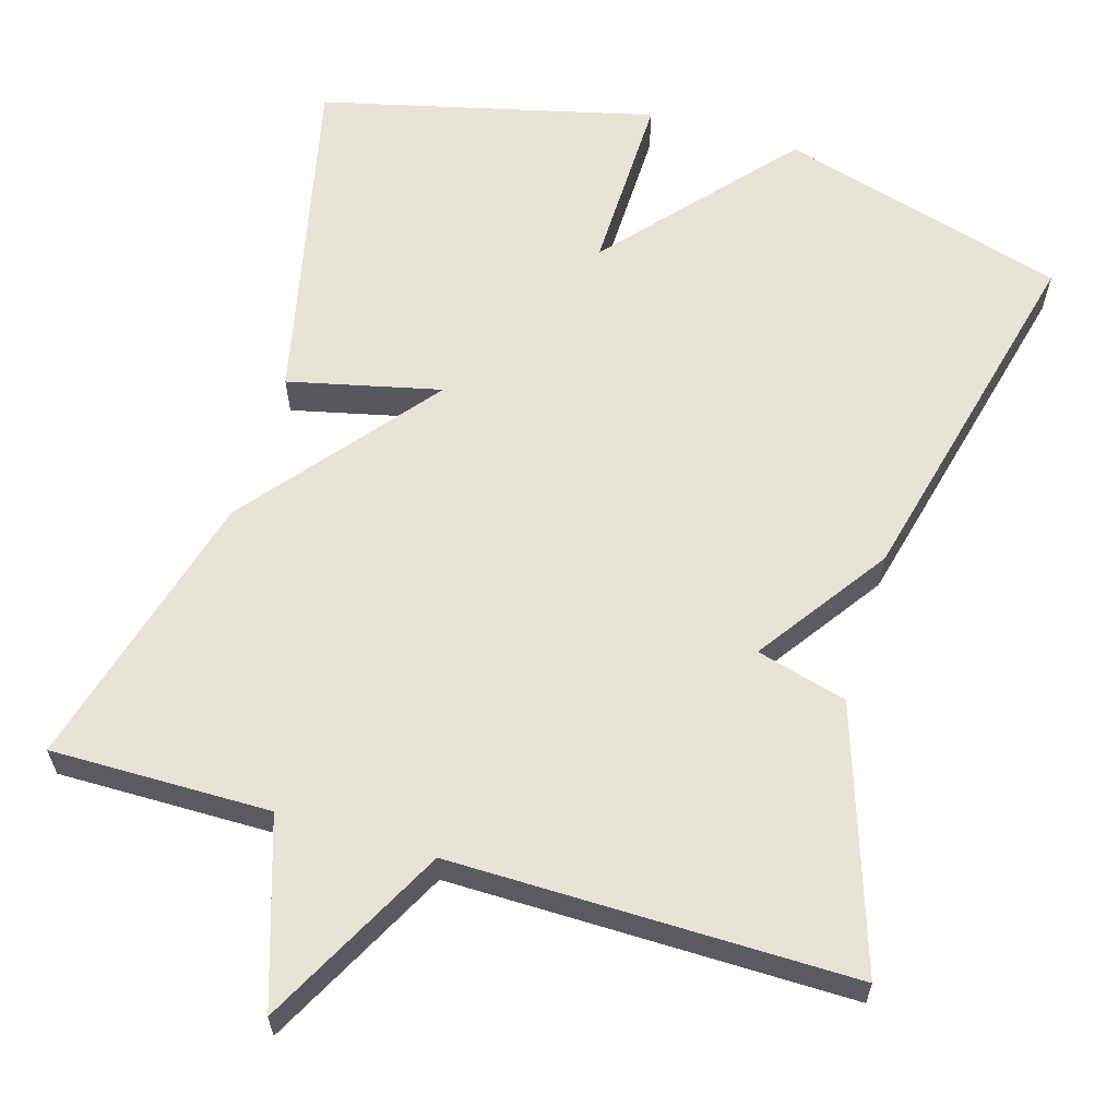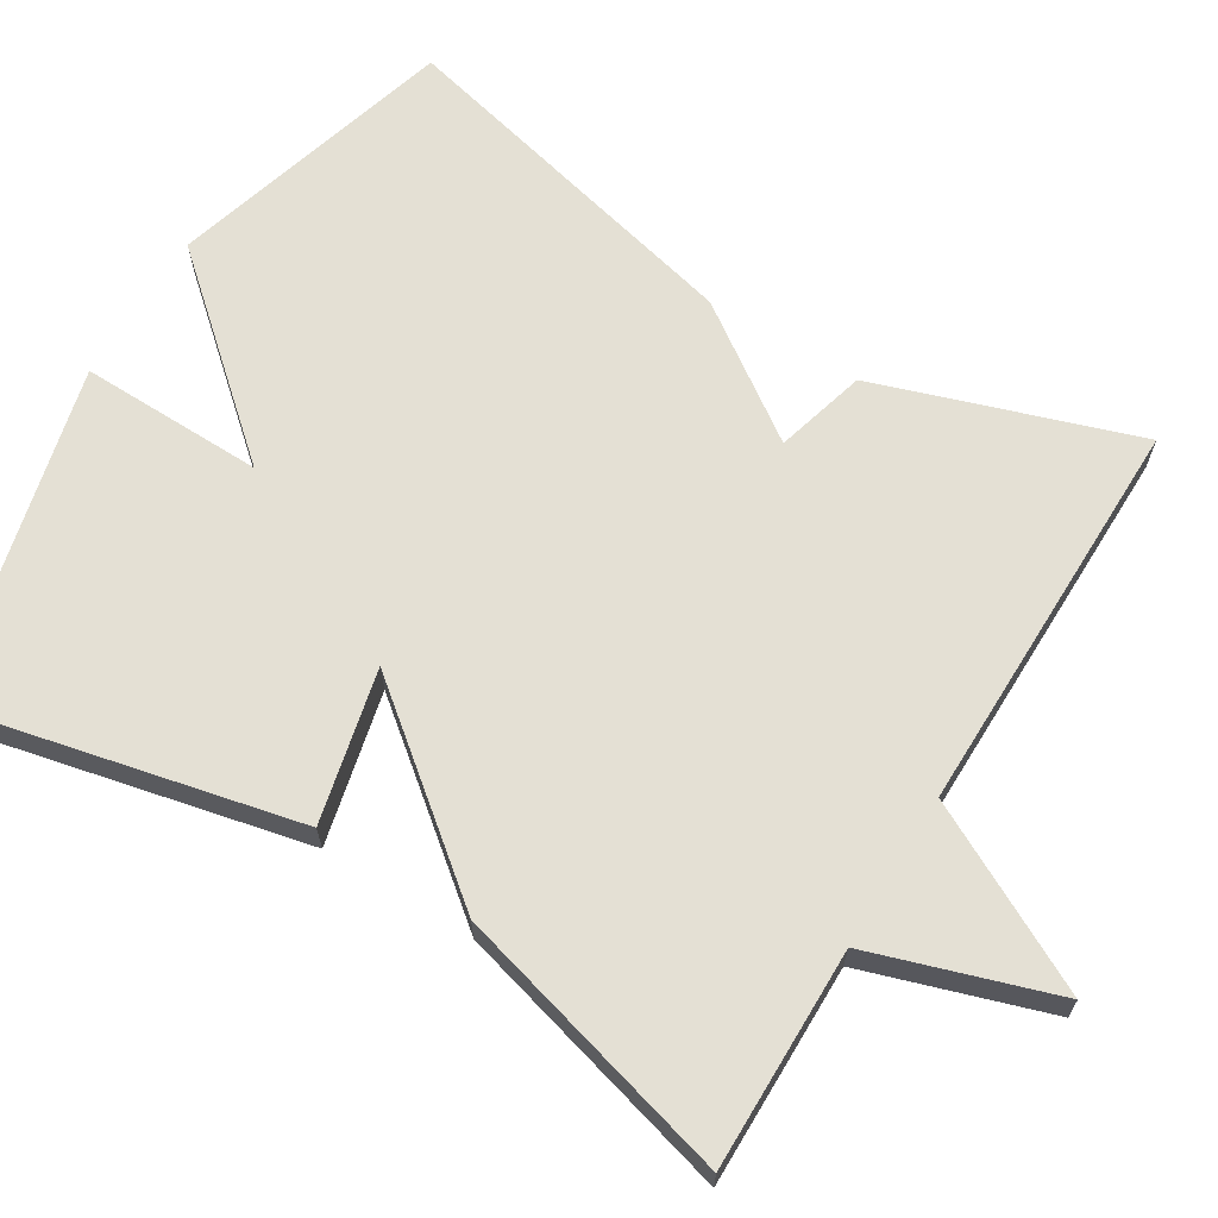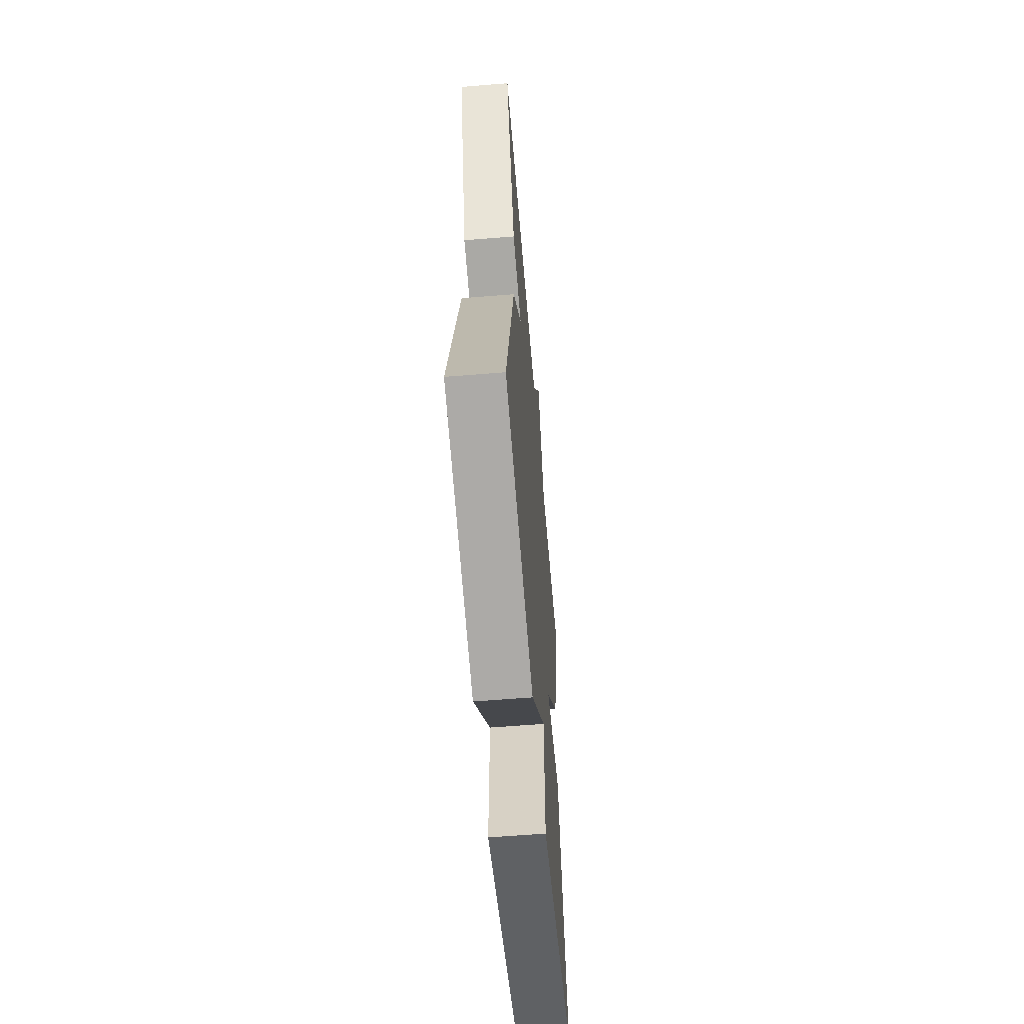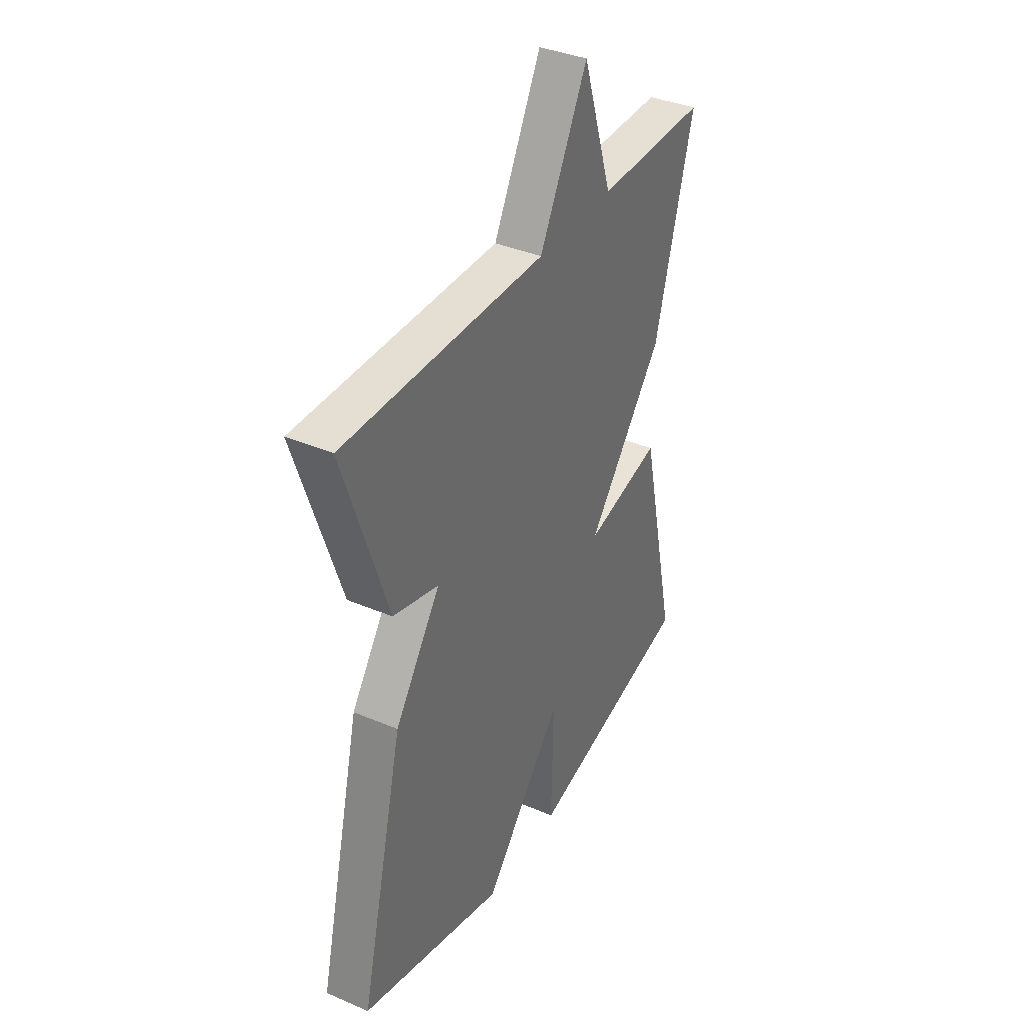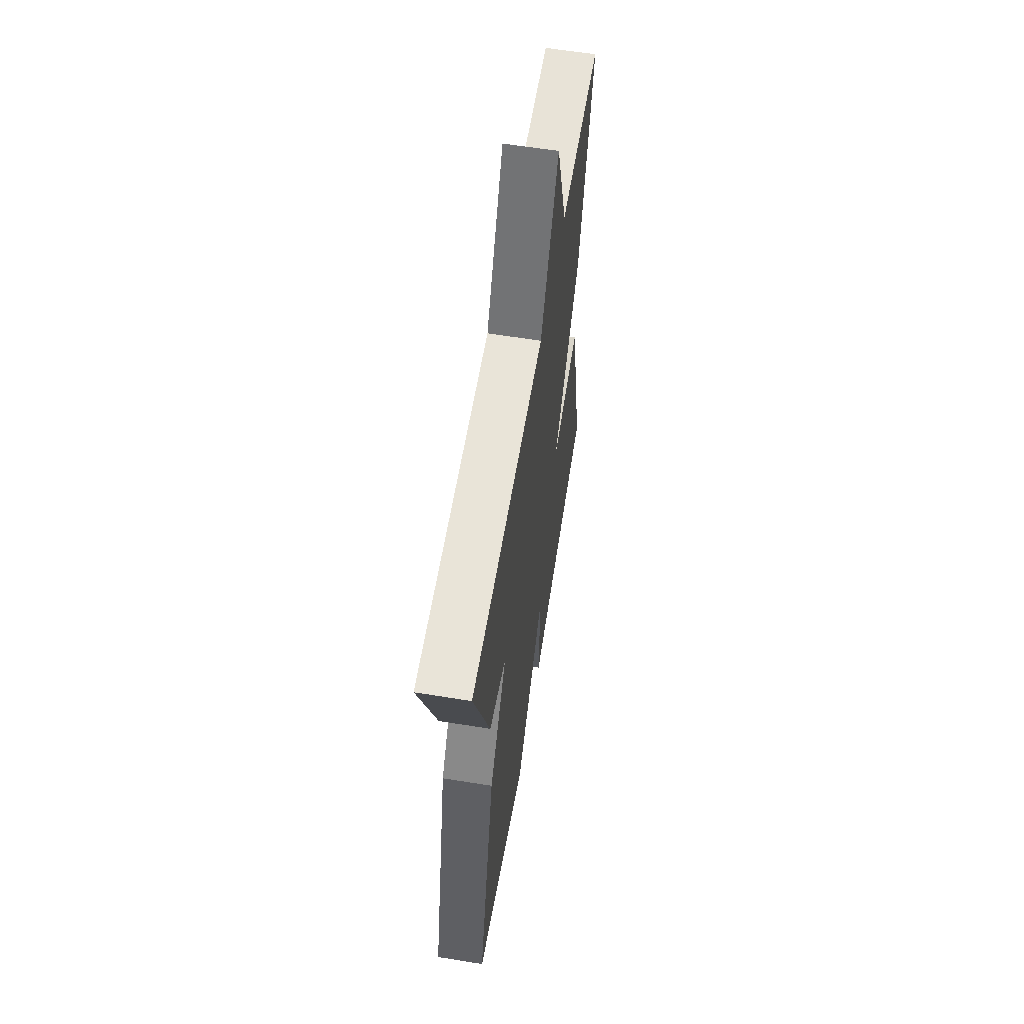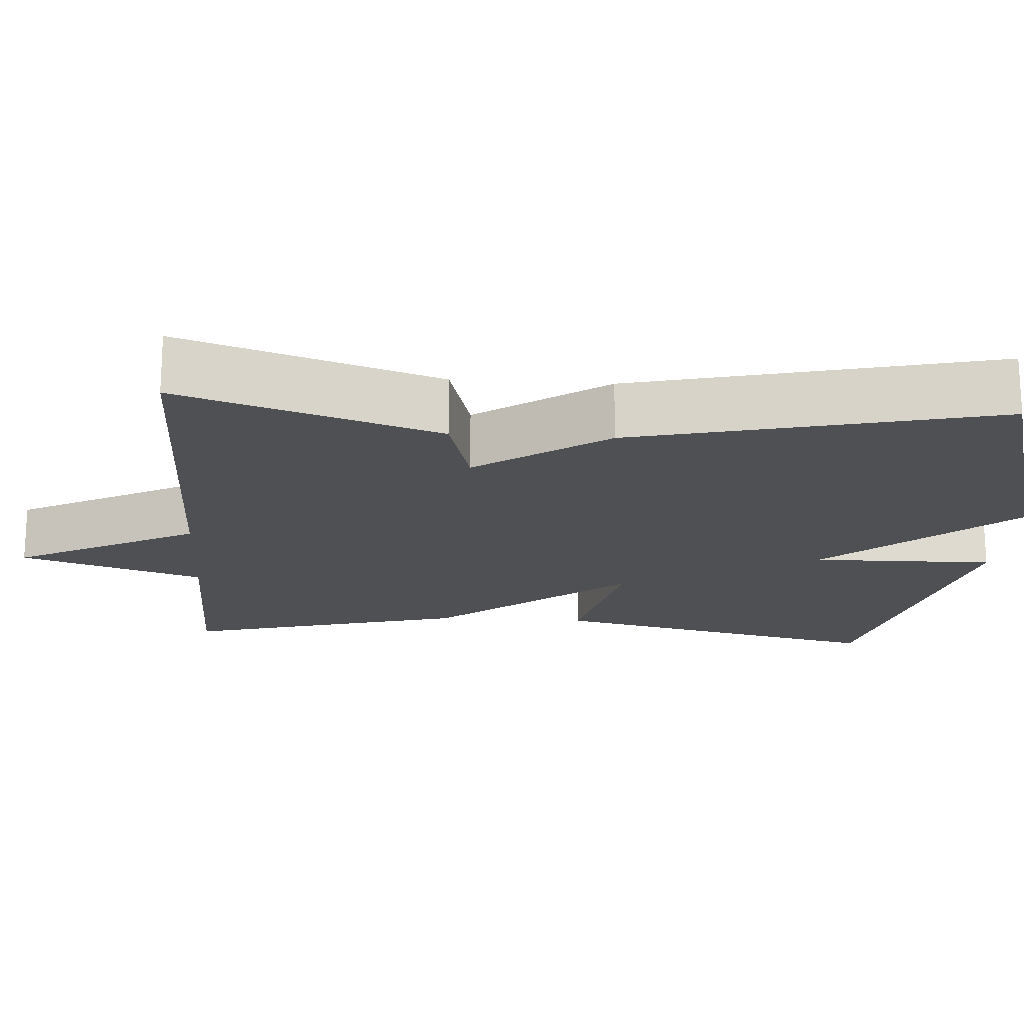
<metadata>
{"format":"obj","ext":"obj","renderer":"f3d","projection":"perspective","resolution":1024,"background":"white","views":[{"elev":61.8,"azim":16.7,"up":"+Y"},{"elev":66.1,"azim":-58.5,"up":"+Y"},{"elev":-60.4,"azim":94.8,"up":"+Z"},{"elev":37.5,"azim":118.7,"up":"+Z"},{"elev":60.8,"azim":99.4,"up":"+Z"},{"elev":-18.7,"azim":86.1,"up":"+Y"}]}
</metadata>
<code>
v 0.5 0.07 -0.5
v 0.129 0.07 -0.606
v -0.075 0.07 -0.37
v -0.071 0.07 -0.606
v -0.5 0.07 -0.5
v -0.402 0.07 -0.064
v -0.206 0.07 -0.11
v -0.402 0.07 0.136
v -0.5 0.07 0.5
v -0.217 0.07 0.497
v -0.14 0.07 0.733
v -0.017 0.07 0.497
v 0.5 0.07 0.5
v 0.388 0.07 0.166
v 0.271 0.07 0.134
v 0.388 0.07 -0.034
v 0.5 0 -0.5
v 0.129 0 -0.606
v -0.075 0 -0.37
v -0.071 0 -0.606
v -0.5 0 -0.5
v -0.402 0 -0.064
v -0.206 0 -0.11
v -0.402 0 0.136
v -0.5 0 0.5
v -0.217 0 0.497
v -0.14 0 0.733
v -0.017 0 0.497
v 0.5 0 0.5
v 0.388 0 0.166
v 0.271 0 0.134
v 0.388 0 -0.034
f 1 2 3
f 16 1 3
f 15 16 3
f 12 13 14 15
f 12 15 3
f 10 11 12 3
f 7 8 9 10
f 7 10 3 4
f 4 5 6 7
f 19 18 17
f 19 17 32
f 19 32 31
f 31 30 29 28
f 19 31 28
f 19 28 27 26
f 26 25 24 23
f 20 19 26 23
f 23 22 21 20
f 1 17 18 2
f 2 18 19 3
f 3 19 20 4
f 4 20 21 5
f 5 21 22 6
f 6 22 23 7
f 7 23 24 8
f 8 24 25 9
f 9 25 26 10
f 10 26 27 11
f 11 27 28 12
f 12 28 29 13
f 13 29 30 14
f 14 30 31 15
f 15 31 32 16
f 16 32 17 1

</code>
